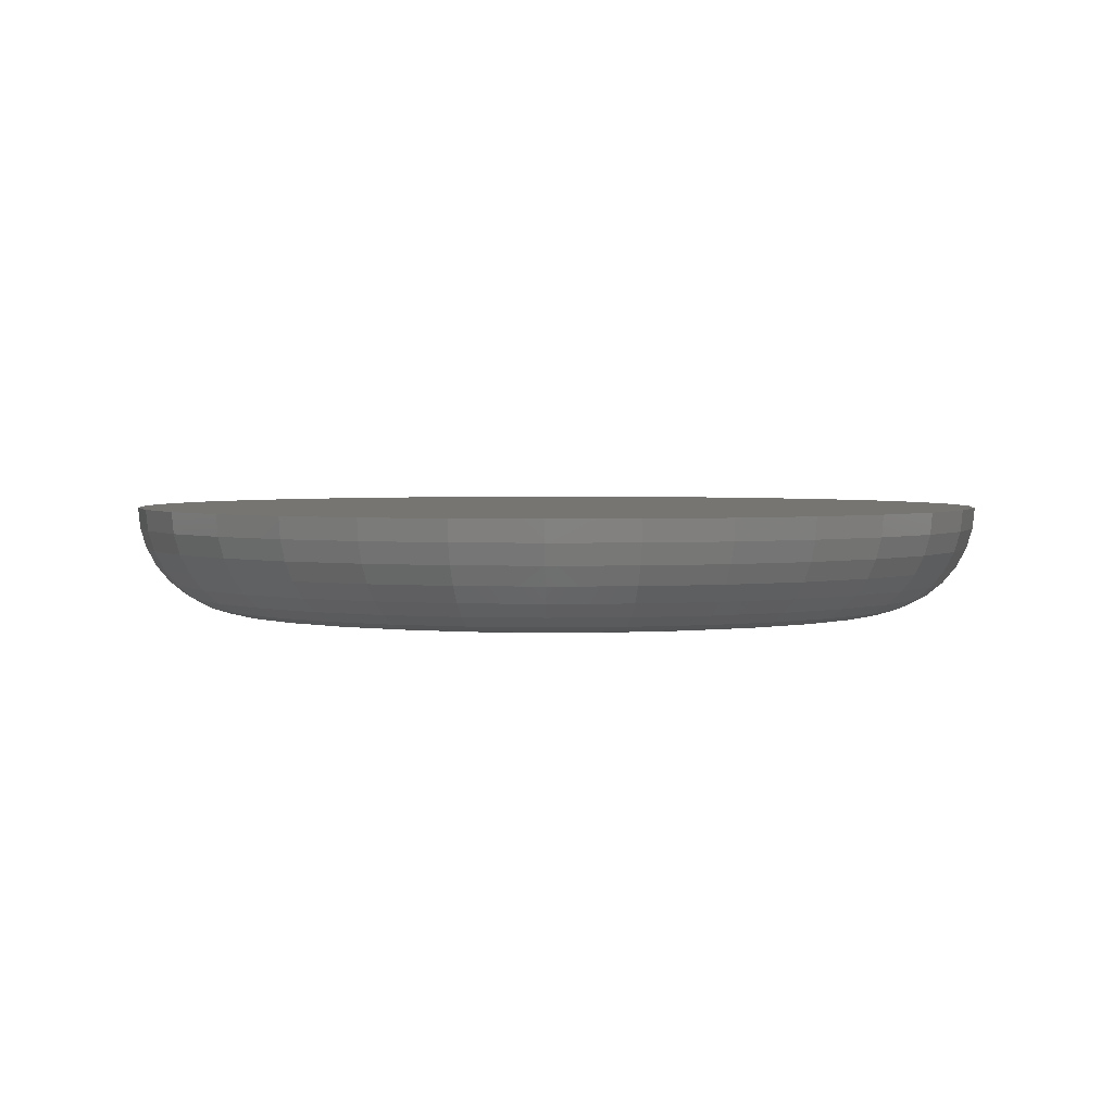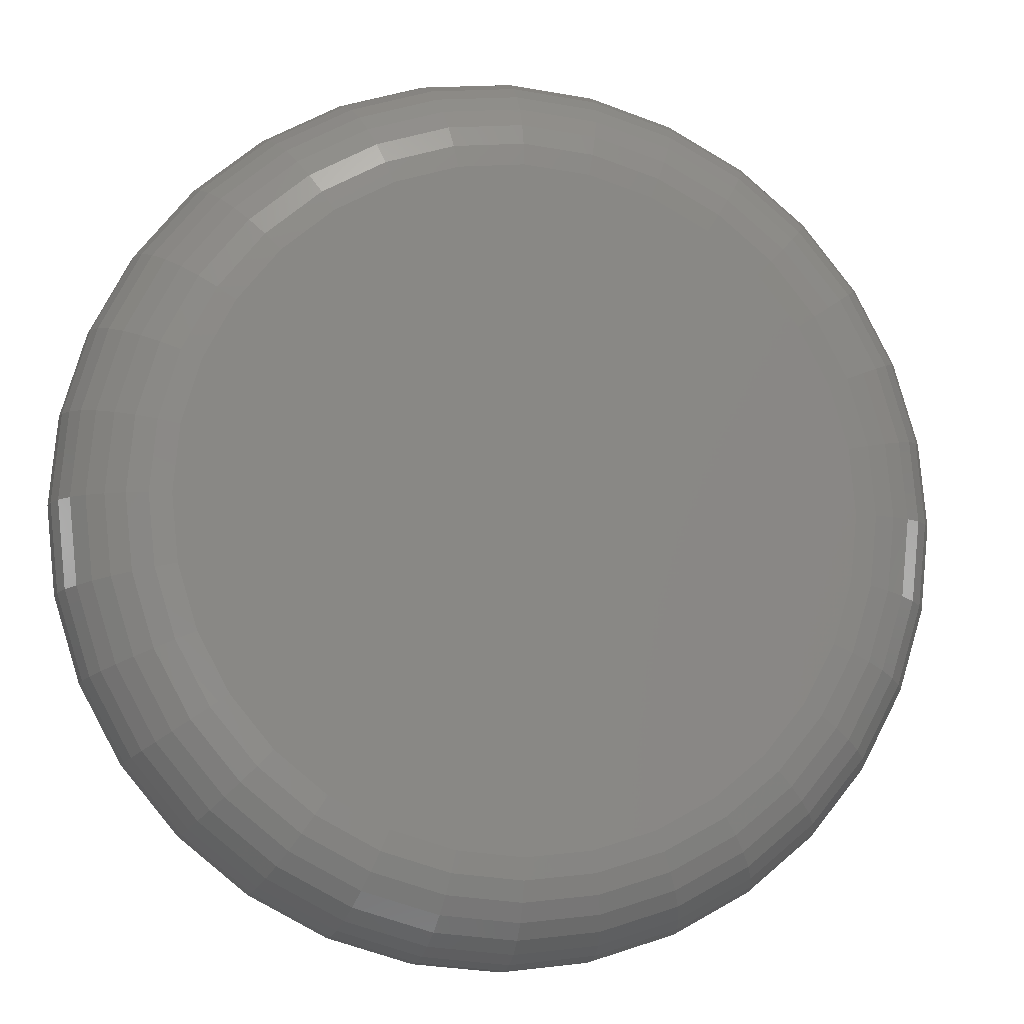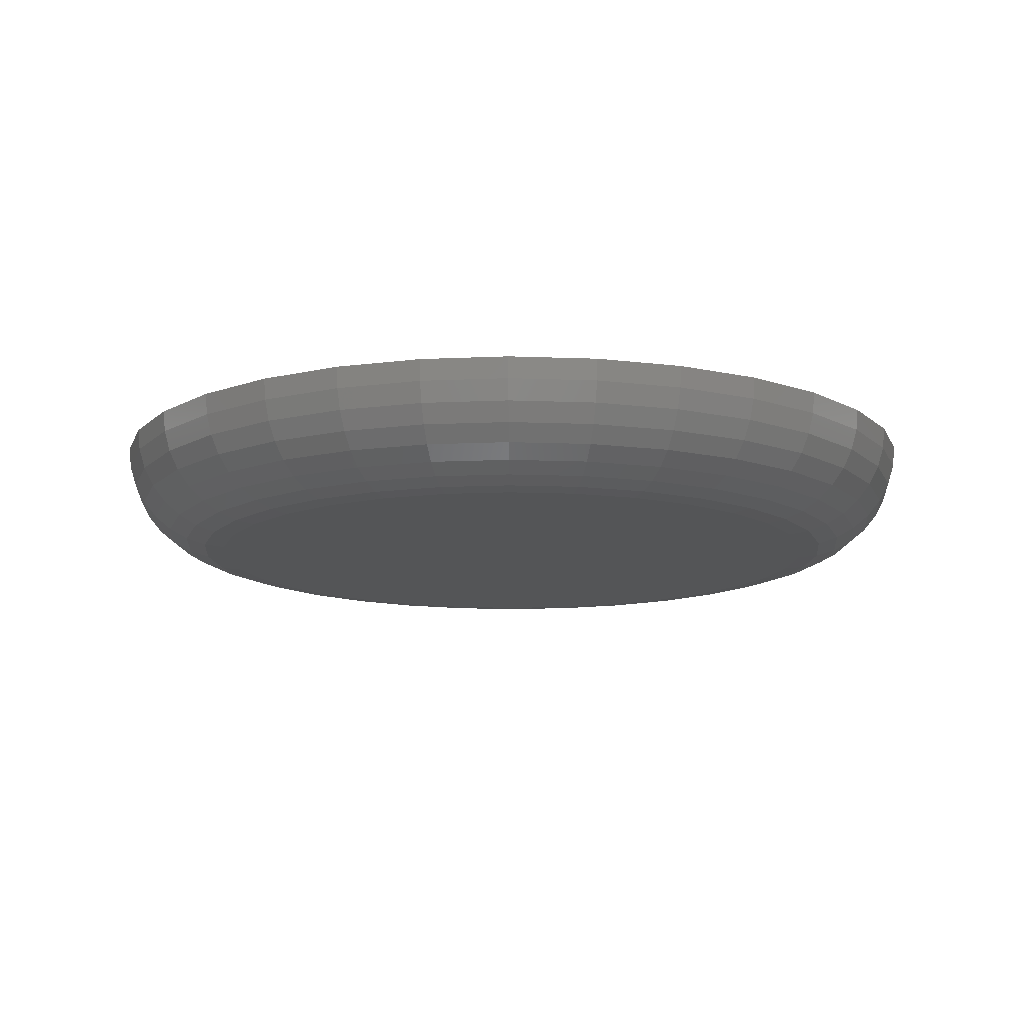
<metadata>
{"format":"stl","ext":"stl","renderer":"f3d","projection":"perspective","resolution":1024,"background":"white","views":[{"elev":2.8,"azim":-54.9,"up":"+Y"},{"elev":-8.3,"azim":-12.4,"up":"+Z"},{"elev":-12.7,"azim":-168.3,"up":"+Y"}]}
</metadata>
<code>
# stl→obj: 288 verts, 572 faces
v 0.007895 -0.007812 -0.03882
v 0.003258 -0.007812 -0.03927
v -0.0012 -0.007812 -0.04062
v 0.01253 -0.007812 -0.03927
v 0.01699 -0.007812 -0.04062
v -0.005309 -0.007812 -0.04282
v 0.0211 -0.007812 -0.04282
v -0.008911 -0.007812 -0.04578
v 0.0247 -0.007812 -0.04578
v -0.01187 -0.007812 -0.04938
v 0.02766 -0.007812 -0.04938
v -0.01406 -0.007812 -0.05349
v 0.02985 -0.007812 -0.05349
v -0.01542 -0.007812 -0.05795
v 0.0312 -0.007812 -0.05795
v 0.0312 -0.007812 -0.06722
v -0.01406 -0.007812 -0.07168
v 0.02985 -0.007812 -0.07168
v -0.01187 -0.007812 -0.07579
v 0.02766 -0.007812 -0.07579
v -0.008911 -0.007812 -0.07939
v 0.0247 -0.007812 -0.07939
v -0.005309 -0.007812 -0.08234
v 0.0211 -0.007812 -0.08234
v -0.0012 -0.007812 -0.08454
v 0.01699 -0.007812 -0.08454
v 0.003258 -0.007812 -0.08589
v 0.007895 -0.007812 -0.08635
v 0.01253 -0.007812 -0.08589
v 0.03166 -0.007812 -0.06258
v -0.01587 -0.007812 -0.06258
v -0.01542 -0.007812 -0.06722
v -0.00419 1.897e-18 -0.03341
v 0.001734 2.755e-18 -0.03161
v 0.007895 3.506e-18 -0.031
v 0.01406 4.123e-18 -0.03161
v 0.01998 4.581e-18 -0.03341
v -0.00965 9.673e-19 -0.03633
v 0.02544 4.863e-18 -0.03633
v -0.01443 -1.233e-32 -0.04025
v 0.03022 4.958e-18 -0.04025
v -0.01836 -9.673e-19 -0.04504
v 0.03415 4.863e-18 -0.04504
v -0.02128 -1.897e-18 -0.0505
v 0.03707 4.581e-18 -0.0505
v -0.02308 -2.755e-18 -0.05642
v 0.03887 4.123e-18 -0.05642
v 0.03707 1.897e-18 -0.07467
v -0.02128 -4.581e-18 -0.07467
v 0.03887 2.755e-18 -0.06874
v -0.01836 -4.863e-18 -0.08013
v 0.03415 9.673e-19 -0.08013
v -0.01443 -4.958e-18 -0.08491
v 0.03022 -2.465e-32 -0.08491
v -0.00965 -4.863e-18 -0.08884
v 0.02544 -9.673e-19 -0.08884
v -0.00419 -4.581e-18 -0.09176
v 0.01998 -1.897e-18 -0.09176
v 0.001734 -4.123e-18 -0.09355
v 0.007895 -3.506e-18 -0.09416
v 0.01406 -2.755e-18 -0.09355
v -0.02308 -4.123e-18 -0.06874
v -0.02368 -3.506e-18 -0.06258
v 0.03947 3.506e-18 -0.06258
v 0.03319 -0.007662 -0.06258
v 0.0327 -0.007662 -0.06752
v 0.03465 -0.007218 -0.06258
v 0.03414 -0.007218 -0.0678
v 0.036 -0.006496 -0.06258
v 0.03546 -0.006496 -0.06807
v 0.03719 -0.005524 -0.06258
v 0.03662 -0.005524 -0.0683
v 0.03816 -0.00434 -0.06258
v 0.03758 -0.00434 -0.06849
v 0.03888 -0.00299 -0.06258
v 0.03828 -0.00299 -0.06863
v 0.03932 -0.001524 -0.06258
v 0.03872 -0.001524 -0.06871
v -0.01691 -0.007662 -0.06752
v -0.0174 -0.007662 -0.06258
v -0.01835 -0.007218 -0.0678
v -0.01886 -0.007218 -0.06258
v -0.01967 -0.006496 -0.06807
v -0.02021 -0.006496 -0.06258
v -0.02083 -0.005524 -0.0683
v -0.0214 -0.005524 -0.06258
v -0.02179 -0.00434 -0.06849
v -0.02237 -0.00434 -0.06258
v -0.02249 -0.00299 -0.06863
v -0.02309 -0.00299 -0.06258
v -0.02293 -0.001524 -0.06871
v -0.02353 -0.001524 -0.06258
v -0.01547 -0.007662 -0.07226
v -0.01682 -0.007218 -0.07282
v -0.01807 -0.006496 -0.07334
v -0.01917 -0.005524 -0.07379
v -0.02006 -0.00434 -0.07416
v -0.02073 -0.00299 -0.07444
v -0.02114 -0.001524 -0.07461
v -0.01313 -0.007662 -0.07663
v -0.01435 -0.007218 -0.07745
v -0.01548 -0.006496 -0.0782
v -0.01646 -0.005524 -0.07886
v -0.01727 -0.00434 -0.0794
v -0.01787 -0.00299 -0.0798
v -0.01824 -0.001524 -0.08004
v -0.009988 -0.007662 -0.08047
v -0.01102 -0.007218 -0.0815
v -0.01198 -0.006496 -0.08246
v -0.01282 -0.005524 -0.08329
v -0.0135 -0.00434 -0.08398
v -0.01401 -0.00299 -0.08449
v -0.01433 -0.001524 -0.08481
v -0.006156 -0.007662 -0.08361
v -0.00697 -0.007218 -0.08483
v -0.007721 -0.006496 -0.08595
v -0.008378 -0.005524 -0.08694
v -0.008918 -0.00434 -0.08774
v -0.009319 -0.00299 -0.08834
v -0.009566 -0.001524 -0.08871
v -0.001784 -0.007662 -0.08595
v -0.002344 -0.007218 -0.0873
v -0.002861 -0.006496 -0.08855
v -0.003314 -0.005524 -0.08964
v -0.003686 -0.00434 -0.09054
v -0.003962 -0.00299 -0.09121
v -0.004133 -0.001524 -0.09162
v 0.002961 -0.007662 -0.08739
v 0.002675 -0.007218 -0.08882
v 0.002411 -0.006496 -0.09015
v 0.00218 -0.005524 -0.09131
v 0.001991 -0.00434 -0.09226
v 0.00185 -0.00299 -0.09297
v 0.001763 -0.001524 -0.09341
v 0.007895 -0.007662 -0.08787
v 0.007895 -0.007218 -0.08934
v 0.007895 -0.006496 -0.09069
v 0.007895 -0.005524 -0.09187
v 0.007895 -0.00434 -0.09284
v 0.007895 -0.00299 -0.09357
v 0.007895 -0.001524 -0.09401
v 0.01283 -0.007662 -0.08739
v 0.01311 -0.007218 -0.08882
v 0.01338 -0.006496 -0.09015
v 0.01361 -0.005524 -0.09131
v 0.0138 -0.00434 -0.09226
v 0.01394 -0.00299 -0.09297
v 0.01403 -0.001524 -0.09341
v 0.01757 -0.007662 -0.08595
v 0.01813 -0.007218 -0.0873
v 0.01865 -0.006496 -0.08855
v 0.0191 -0.005524 -0.08964
v 0.01948 -0.00434 -0.09054
v 0.01975 -0.00299 -0.09121
v 0.01992 -0.001524 -0.09162
v 0.02195 -0.007662 -0.08361
v 0.02276 -0.007218 -0.08483
v 0.02351 -0.006496 -0.08595
v 0.02417 -0.005524 -0.08694
v 0.02471 -0.00434 -0.08774
v 0.02511 -0.00299 -0.08834
v 0.02536 -0.001524 -0.08871
v 0.02578 -0.007662 -0.08047
v 0.02681 -0.007218 -0.0815
v 0.02777 -0.006496 -0.08246
v 0.02861 -0.005524 -0.08329
v 0.02929 -0.00434 -0.08398
v 0.0298 -0.00299 -0.08449
v 0.03012 -0.001524 -0.08481
v 0.02892 -0.007662 -0.07663
v 0.03014 -0.007218 -0.07745
v 0.03126 -0.006496 -0.0782
v 0.03225 -0.005524 -0.07886
v 0.03306 -0.00434 -0.0794
v 0.03366 -0.00299 -0.0798
v 0.03403 -0.001524 -0.08004
v 0.03126 -0.007662 -0.07226
v 0.03261 -0.007218 -0.07282
v 0.03386 -0.006496 -0.07334
v 0.03496 -0.005524 -0.07379
v 0.03585 -0.00434 -0.07416
v 0.03652 -0.00299 -0.07444
v 0.03693 -0.001524 -0.07461
v -0.01691 -0.007662 -0.05765
v -0.01835 -0.007218 -0.05736
v -0.01967 -0.006496 -0.0571
v -0.02083 -0.005524 -0.05687
v -0.02179 -0.00434 -0.05668
v -0.02249 -0.00299 -0.05654
v -0.02293 -0.001524 -0.05645
v 0.0327 -0.007662 -0.05765
v 0.03414 -0.007218 -0.05736
v 0.03546 -0.006496 -0.0571
v 0.03662 -0.005524 -0.05687
v 0.03758 -0.00434 -0.05668
v 0.03828 -0.00299 -0.05654
v 0.03872 -0.001524 -0.05645
v 0.03126 -0.007662 -0.0529
v 0.03261 -0.007218 -0.05234
v 0.03386 -0.006496 -0.05183
v 0.03496 -0.005524 -0.05137
v 0.03585 -0.00434 -0.051
v 0.03652 -0.00299 -0.05073
v 0.03693 -0.001524 -0.05055
v 0.02892 -0.007662 -0.04853
v 0.03014 -0.007218 -0.04772
v 0.03126 -0.006496 -0.04697
v 0.03225 -0.005524 -0.04631
v 0.03306 -0.00434 -0.04577
v 0.03366 -0.00299 -0.04537
v 0.03403 -0.001524 -0.04512
v 0.02578 -0.007662 -0.0447
v 0.02681 -0.007218 -0.04366
v 0.02777 -0.006496 -0.04271
v 0.02861 -0.005524 -0.04187
v 0.02929 -0.00434 -0.04118
v 0.0298 -0.00299 -0.04067
v 0.03012 -0.001524 -0.04036
v 0.02195 -0.007662 -0.04155
v 0.02276 -0.007218 -0.04034
v 0.02351 -0.006496 -0.03921
v 0.02417 -0.005524 -0.03823
v 0.02471 -0.00434 -0.03742
v 0.02511 -0.00299 -0.03682
v 0.02536 -0.001524 -0.03645
v 0.01757 -0.007662 -0.03922
v 0.01813 -0.007218 -0.03786
v 0.01865 -0.006496 -0.03661
v 0.0191 -0.005524 -0.03552
v 0.01948 -0.00434 -0.03462
v 0.01975 -0.00299 -0.03396
v 0.01992 -0.001524 -0.03355
v 0.01283 -0.007662 -0.03778
v 0.01311 -0.007218 -0.03634
v 0.01338 -0.006496 -0.03502
v 0.01361 -0.005524 -0.03385
v 0.0138 -0.00434 -0.0329
v 0.01394 -0.00299 -0.03219
v 0.01403 -0.001524 -0.03176
v 0.007895 -0.007662 -0.03729
v 0.007895 -0.007218 -0.03583
v 0.007895 -0.006496 -0.03448
v 0.007895 -0.005524 -0.03329
v 0.007895 -0.00434 -0.03232
v 0.007895 -0.00299 -0.0316
v 0.007895 -0.001524 -0.03115
v 0.002961 -0.007662 -0.03778
v 0.002675 -0.007218 -0.03634
v 0.002411 -0.006496 -0.03502
v 0.00218 -0.005524 -0.03385
v 0.001991 -0.00434 -0.0329
v 0.00185 -0.00299 -0.03219
v 0.001763 -0.001524 -0.03176
v -0.001784 -0.007662 -0.03922
v -0.002344 -0.007218 -0.03786
v -0.002861 -0.006496 -0.03661
v -0.003314 -0.005524 -0.03552
v -0.003686 -0.00434 -0.03462
v -0.003962 -0.00299 -0.03396
v -0.004133 -0.001524 -0.03355
v -0.006156 -0.007662 -0.04155
v -0.00697 -0.007218 -0.04034
v -0.007721 -0.006496 -0.03921
v -0.008378 -0.005524 -0.03823
v -0.008918 -0.00434 -0.03742
v -0.009319 -0.00299 -0.03682
v -0.009566 -0.001524 -0.03645
v -0.009988 -0.007662 -0.0447
v -0.01102 -0.007218 -0.04366
v -0.01198 -0.006496 -0.04271
v -0.01282 -0.005524 -0.04187
v -0.0135 -0.00434 -0.04118
v -0.01401 -0.00299 -0.04067
v -0.01433 -0.001524 -0.04036
v -0.01313 -0.007662 -0.04853
v -0.01435 -0.007218 -0.04772
v -0.01548 -0.006496 -0.04697
v -0.01646 -0.005524 -0.04631
v -0.01727 -0.00434 -0.04577
v -0.01787 -0.00299 -0.04537
v -0.01824 -0.001524 -0.04512
v -0.01547 -0.007662 -0.0529
v -0.01682 -0.007218 -0.05234
v -0.01807 -0.006496 -0.05183
v -0.01917 -0.005524 -0.05137
v -0.02006 -0.00434 -0.051
v -0.02073 -0.00299 -0.05073
v -0.02114 -0.001524 -0.05055
f 1 2 3
f 4 1 3
f 4 3 5
f 5 3 6
f 5 6 7
f 7 6 8
f 7 8 9
f 9 8 10
f 9 10 11
f 11 10 12
f 11 12 13
f 13 12 14
f 13 14 15
f 16 17 18
f 18 17 19
f 18 19 20
f 20 19 21
f 20 21 22
f 22 21 23
f 22 23 24
f 24 23 25
f 24 25 26
f 26 25 27
f 26 27 28
f 26 28 29
f 15 14 30
f 30 14 31
f 30 31 16
f 16 31 32
f 16 32 17
f 33 34 35
f 33 35 36
f 37 33 36
f 38 33 37
f 39 38 37
f 40 38 39
f 41 40 39
f 42 40 41
f 43 42 41
f 44 42 43
f 45 44 43
f 46 44 45
f 47 46 45
f 48 49 50
f 51 49 48
f 52 51 48
f 53 51 52
f 54 53 52
f 55 53 54
f 56 55 54
f 57 55 56
f 58 57 56
f 59 57 58
f 60 59 58
f 61 60 58
f 49 62 50
f 50 62 63
f 50 63 64
f 64 63 46
f 64 46 47
f 30 16 65
f 65 16 66
f 65 66 67
f 67 66 68
f 67 68 69
f 69 68 70
f 69 70 71
f 71 70 72
f 71 72 73
f 73 72 74
f 73 74 75
f 75 74 76
f 75 76 77
f 77 76 78
f 77 78 64
f 64 78 50
f 32 31 79
f 79 31 80
f 79 80 81
f 81 80 82
f 81 82 83
f 83 82 84
f 83 84 85
f 85 84 86
f 85 86 87
f 87 86 88
f 87 88 89
f 89 88 90
f 89 90 91
f 91 90 92
f 91 92 62
f 62 92 63
f 17 32 93
f 93 32 79
f 93 79 94
f 94 79 81
f 94 81 95
f 95 81 83
f 95 83 96
f 96 83 85
f 96 85 97
f 97 85 87
f 97 87 98
f 98 87 89
f 98 89 99
f 99 89 91
f 99 91 49
f 49 91 62
f 19 17 100
f 100 17 93
f 100 93 101
f 101 93 94
f 101 94 102
f 102 94 95
f 102 95 103
f 103 95 96
f 103 96 104
f 104 96 97
f 104 97 105
f 105 97 98
f 105 98 106
f 106 98 99
f 106 99 51
f 51 99 49
f 21 19 107
f 107 19 100
f 107 100 108
f 108 100 101
f 108 101 109
f 109 101 102
f 109 102 110
f 110 102 103
f 110 103 111
f 111 103 104
f 111 104 112
f 112 104 105
f 112 105 113
f 113 105 106
f 113 106 53
f 53 106 51
f 23 21 114
f 114 21 107
f 114 107 115
f 115 107 108
f 115 108 116
f 116 108 109
f 116 109 117
f 117 109 110
f 117 110 118
f 118 110 111
f 118 111 119
f 119 111 112
f 119 112 120
f 120 112 113
f 120 113 55
f 55 113 53
f 25 23 121
f 121 23 114
f 121 114 122
f 122 114 115
f 122 115 123
f 123 115 116
f 123 116 124
f 124 116 117
f 124 117 125
f 125 117 118
f 125 118 126
f 126 118 119
f 126 119 127
f 127 119 120
f 127 120 57
f 57 120 55
f 27 25 128
f 128 25 121
f 128 121 129
f 129 121 122
f 129 122 130
f 130 122 123
f 130 123 131
f 131 123 124
f 131 124 132
f 132 124 125
f 132 125 133
f 133 125 126
f 133 126 134
f 134 126 127
f 134 127 59
f 59 127 57
f 28 27 135
f 135 27 128
f 135 128 136
f 136 128 129
f 136 129 137
f 137 129 130
f 137 130 138
f 138 130 131
f 138 131 139
f 139 131 132
f 139 132 140
f 140 132 133
f 140 133 141
f 141 133 134
f 141 134 60
f 60 134 59
f 29 28 142
f 142 28 135
f 142 135 143
f 143 135 136
f 143 136 144
f 144 136 137
f 144 137 145
f 145 137 138
f 145 138 146
f 146 138 139
f 146 139 147
f 147 139 140
f 147 140 148
f 148 140 141
f 148 141 61
f 61 141 60
f 26 29 149
f 149 29 142
f 149 142 150
f 150 142 143
f 150 143 151
f 151 143 144
f 151 144 152
f 152 144 145
f 152 145 153
f 153 145 146
f 153 146 154
f 154 146 147
f 154 147 155
f 155 147 148
f 155 148 58
f 58 148 61
f 24 26 156
f 156 26 149
f 156 149 157
f 157 149 150
f 157 150 158
f 158 150 151
f 158 151 159
f 159 151 152
f 159 152 160
f 160 152 153
f 160 153 161
f 161 153 154
f 161 154 162
f 162 154 155
f 162 155 56
f 56 155 58
f 22 24 163
f 163 24 156
f 163 156 164
f 164 156 157
f 164 157 165
f 165 157 158
f 165 158 166
f 166 158 159
f 166 159 167
f 167 159 160
f 167 160 168
f 168 160 161
f 168 161 169
f 169 161 162
f 169 162 54
f 54 162 56
f 20 22 170
f 170 22 163
f 170 163 171
f 171 163 164
f 171 164 172
f 172 164 165
f 172 165 173
f 173 165 166
f 173 166 174
f 174 166 167
f 174 167 175
f 175 167 168
f 175 168 176
f 176 168 169
f 176 169 52
f 52 169 54
f 18 20 177
f 177 20 170
f 177 170 178
f 178 170 171
f 178 171 179
f 179 171 172
f 179 172 180
f 180 172 173
f 180 173 181
f 181 173 174
f 181 174 182
f 182 174 175
f 182 175 183
f 183 175 176
f 183 176 48
f 48 176 52
f 16 18 66
f 66 18 177
f 66 177 68
f 68 177 178
f 68 178 70
f 70 178 179
f 70 179 72
f 72 179 180
f 72 180 74
f 74 180 181
f 74 181 76
f 76 181 182
f 76 182 78
f 78 182 183
f 78 183 50
f 50 183 48
f 31 14 80
f 80 14 184
f 80 184 82
f 82 184 185
f 82 185 84
f 84 185 186
f 84 186 86
f 86 186 187
f 86 187 88
f 88 187 188
f 88 188 90
f 90 188 189
f 90 189 92
f 92 189 190
f 92 190 63
f 63 190 46
f 15 30 191
f 191 30 65
f 191 65 192
f 192 65 67
f 192 67 193
f 193 67 69
f 193 69 194
f 194 69 71
f 194 71 195
f 195 71 73
f 195 73 196
f 196 73 75
f 196 75 197
f 197 75 77
f 197 77 47
f 47 77 64
f 13 15 198
f 198 15 191
f 198 191 199
f 199 191 192
f 199 192 200
f 200 192 193
f 200 193 201
f 201 193 194
f 201 194 202
f 202 194 195
f 202 195 203
f 203 195 196
f 203 196 204
f 204 196 197
f 204 197 45
f 45 197 47
f 11 13 205
f 205 13 198
f 205 198 206
f 206 198 199
f 206 199 207
f 207 199 200
f 207 200 208
f 208 200 201
f 208 201 209
f 209 201 202
f 209 202 210
f 210 202 203
f 210 203 211
f 211 203 204
f 211 204 43
f 43 204 45
f 9 11 212
f 212 11 205
f 212 205 213
f 213 205 206
f 213 206 214
f 214 206 207
f 214 207 215
f 215 207 208
f 215 208 216
f 216 208 209
f 216 209 217
f 217 209 210
f 217 210 218
f 218 210 211
f 218 211 41
f 41 211 43
f 7 9 219
f 219 9 212
f 219 212 220
f 220 212 213
f 220 213 221
f 221 213 214
f 221 214 222
f 222 214 215
f 222 215 223
f 223 215 216
f 223 216 224
f 224 216 217
f 224 217 225
f 225 217 218
f 225 218 39
f 39 218 41
f 5 7 226
f 226 7 219
f 226 219 227
f 227 219 220
f 227 220 228
f 228 220 221
f 228 221 229
f 229 221 222
f 229 222 230
f 230 222 223
f 230 223 231
f 231 223 224
f 231 224 232
f 232 224 225
f 232 225 37
f 37 225 39
f 4 5 233
f 233 5 226
f 233 226 234
f 234 226 227
f 234 227 235
f 235 227 228
f 235 228 236
f 236 228 229
f 236 229 237
f 237 229 230
f 237 230 238
f 238 230 231
f 238 231 239
f 239 231 232
f 239 232 36
f 36 232 37
f 1 4 240
f 240 4 233
f 240 233 241
f 241 233 234
f 241 234 242
f 242 234 235
f 242 235 243
f 243 235 236
f 243 236 244
f 244 236 237
f 244 237 245
f 245 237 238
f 245 238 246
f 246 238 239
f 246 239 35
f 35 239 36
f 2 1 247
f 247 1 240
f 247 240 248
f 248 240 241
f 248 241 249
f 249 241 242
f 249 242 250
f 250 242 243
f 250 243 251
f 251 243 244
f 251 244 252
f 252 244 245
f 252 245 253
f 253 245 246
f 253 246 34
f 34 246 35
f 3 2 254
f 254 2 247
f 254 247 255
f 255 247 248
f 255 248 256
f 256 248 249
f 256 249 257
f 257 249 250
f 257 250 258
f 258 250 251
f 258 251 259
f 259 251 252
f 259 252 260
f 260 252 253
f 260 253 33
f 33 253 34
f 6 3 261
f 261 3 254
f 261 254 262
f 262 254 255
f 262 255 263
f 263 255 256
f 263 256 264
f 264 256 257
f 264 257 265
f 265 257 258
f 265 258 266
f 266 258 259
f 266 259 267
f 267 259 260
f 267 260 38
f 38 260 33
f 8 6 268
f 268 6 261
f 268 261 269
f 269 261 262
f 269 262 270
f 270 262 263
f 270 263 271
f 271 263 264
f 271 264 272
f 272 264 265
f 272 265 273
f 273 265 266
f 273 266 274
f 274 266 267
f 274 267 40
f 40 267 38
f 10 8 275
f 275 8 268
f 275 268 276
f 276 268 269
f 276 269 277
f 277 269 270
f 277 270 278
f 278 270 271
f 278 271 279
f 279 271 272
f 279 272 280
f 280 272 273
f 280 273 281
f 281 273 274
f 281 274 42
f 42 274 40
f 12 10 282
f 282 10 275
f 282 275 283
f 283 275 276
f 283 276 284
f 284 276 277
f 284 277 285
f 285 277 278
f 285 278 286
f 286 278 279
f 286 279 287
f 287 279 280
f 287 280 288
f 288 280 281
f 288 281 44
f 44 281 42
f 14 12 184
f 184 12 282
f 184 282 185
f 185 282 283
f 185 283 186
f 186 283 284
f 186 284 187
f 187 284 285
f 187 285 188
f 188 285 286
f 188 286 189
f 189 286 287
f 189 287 190
f 190 287 288
f 190 288 46
f 46 288 44

</code>
